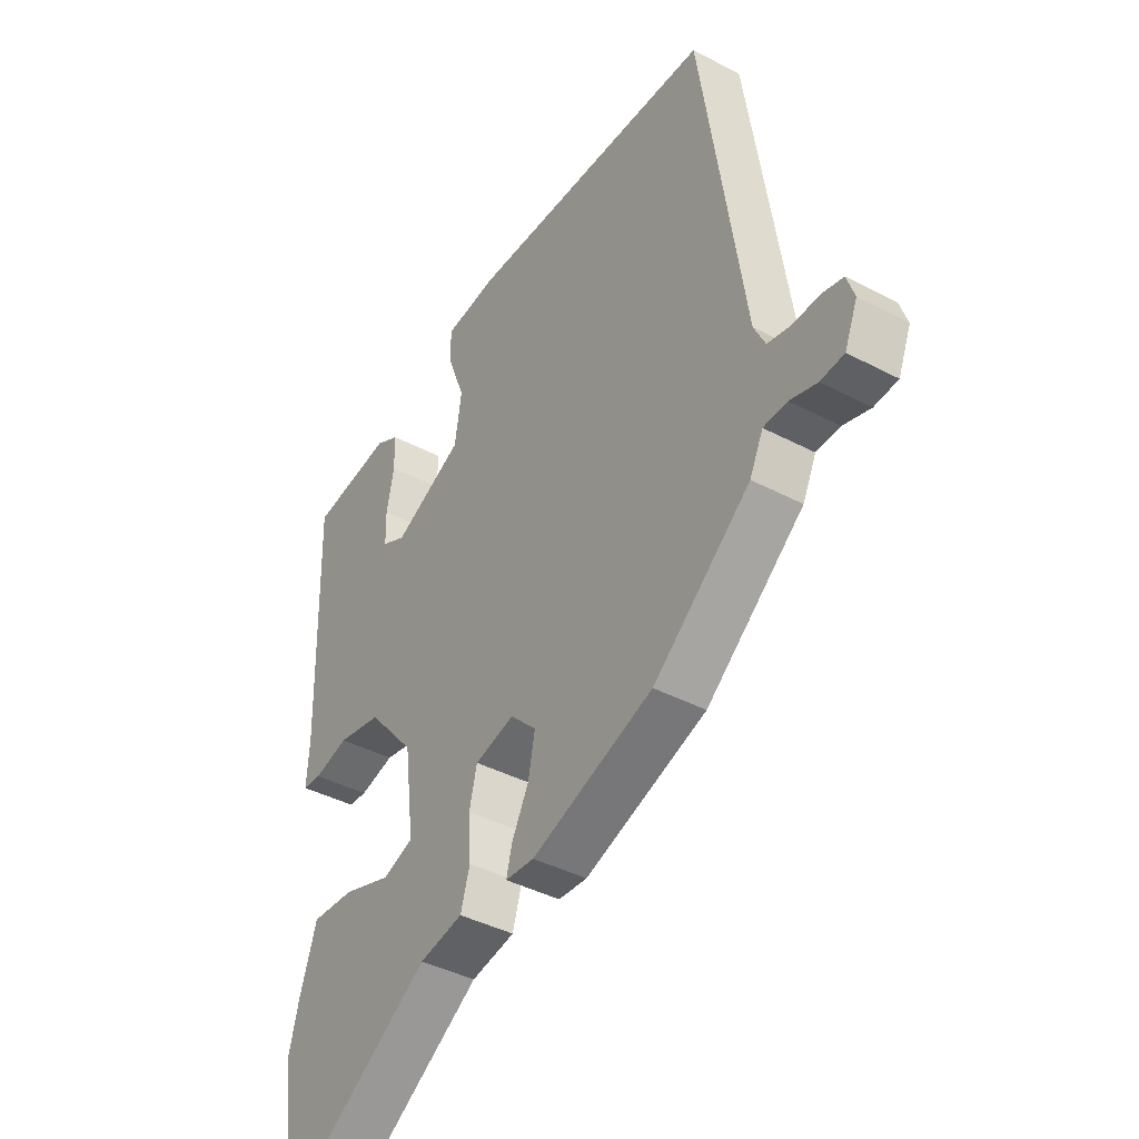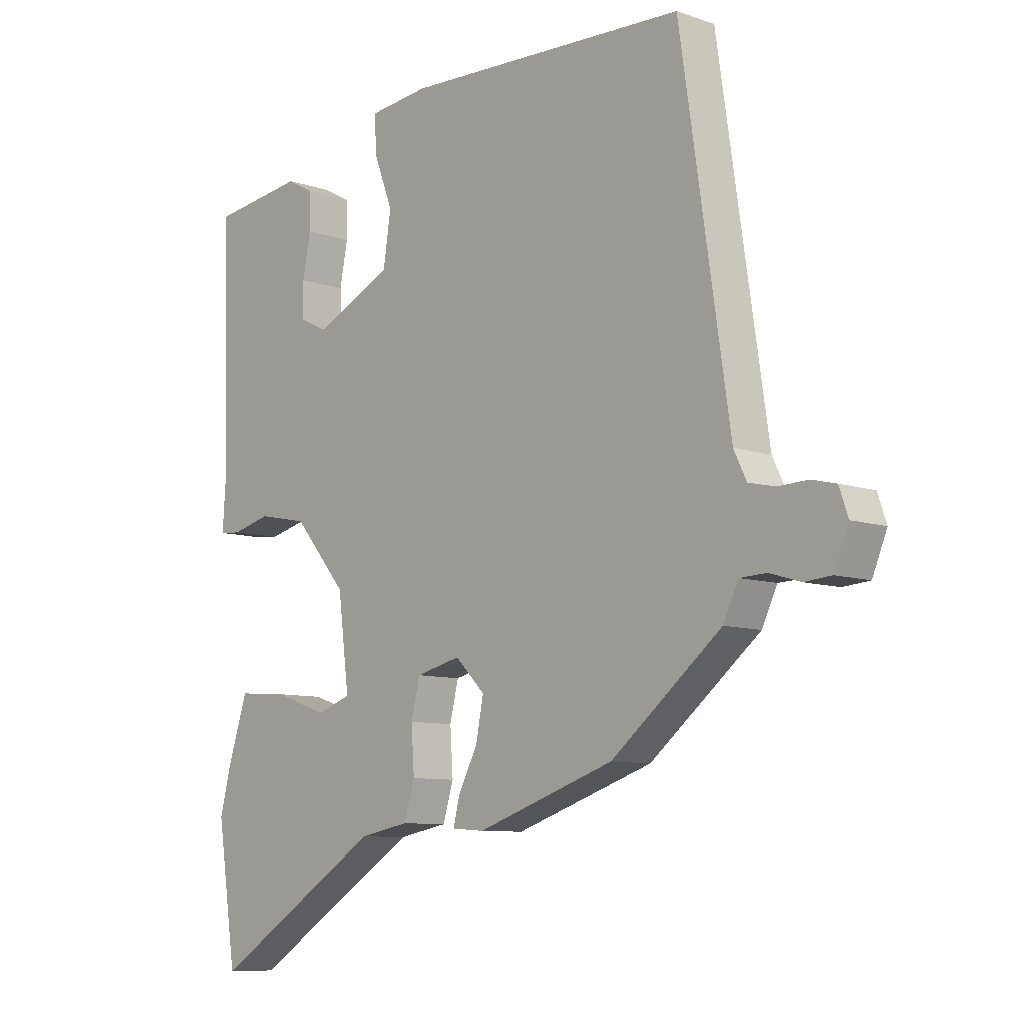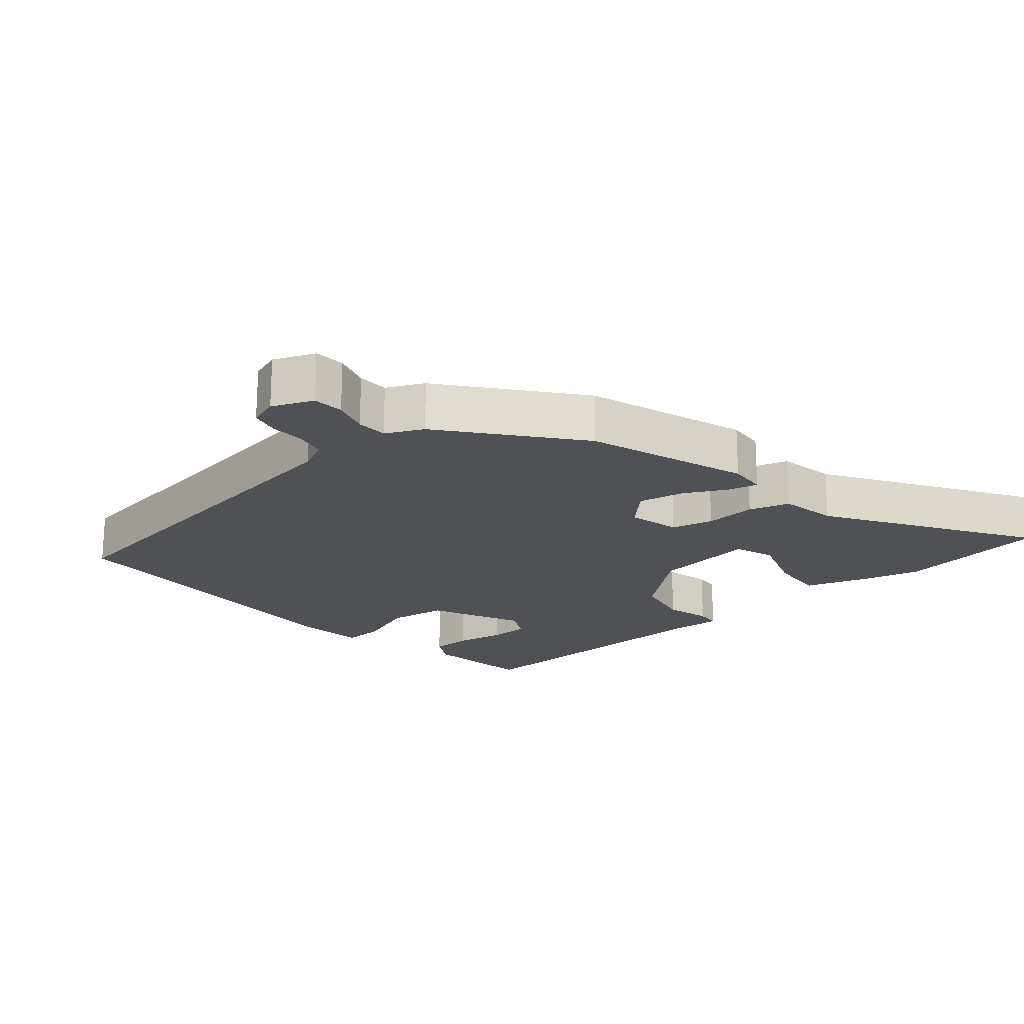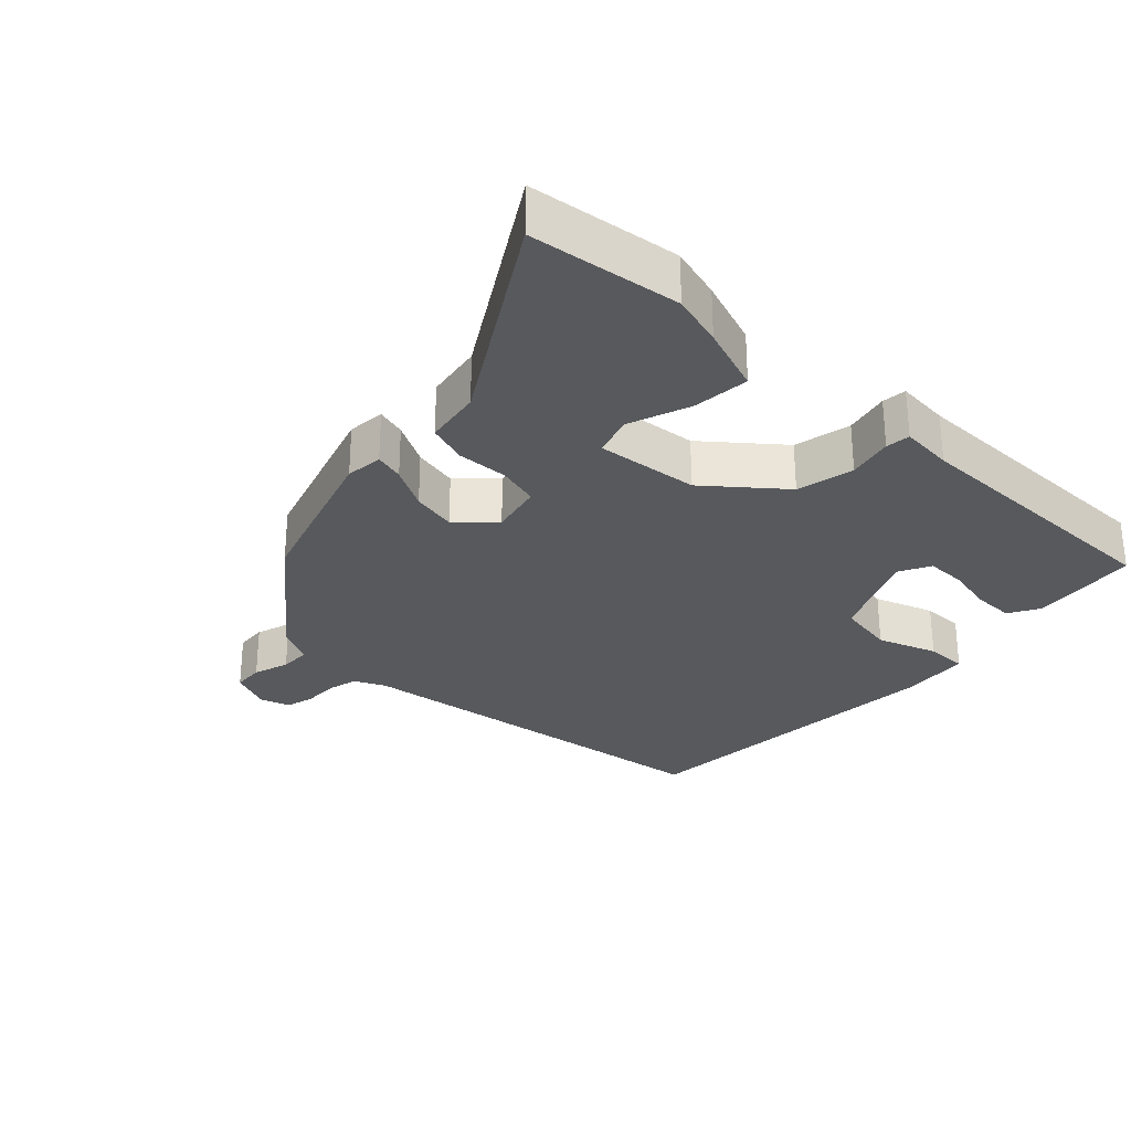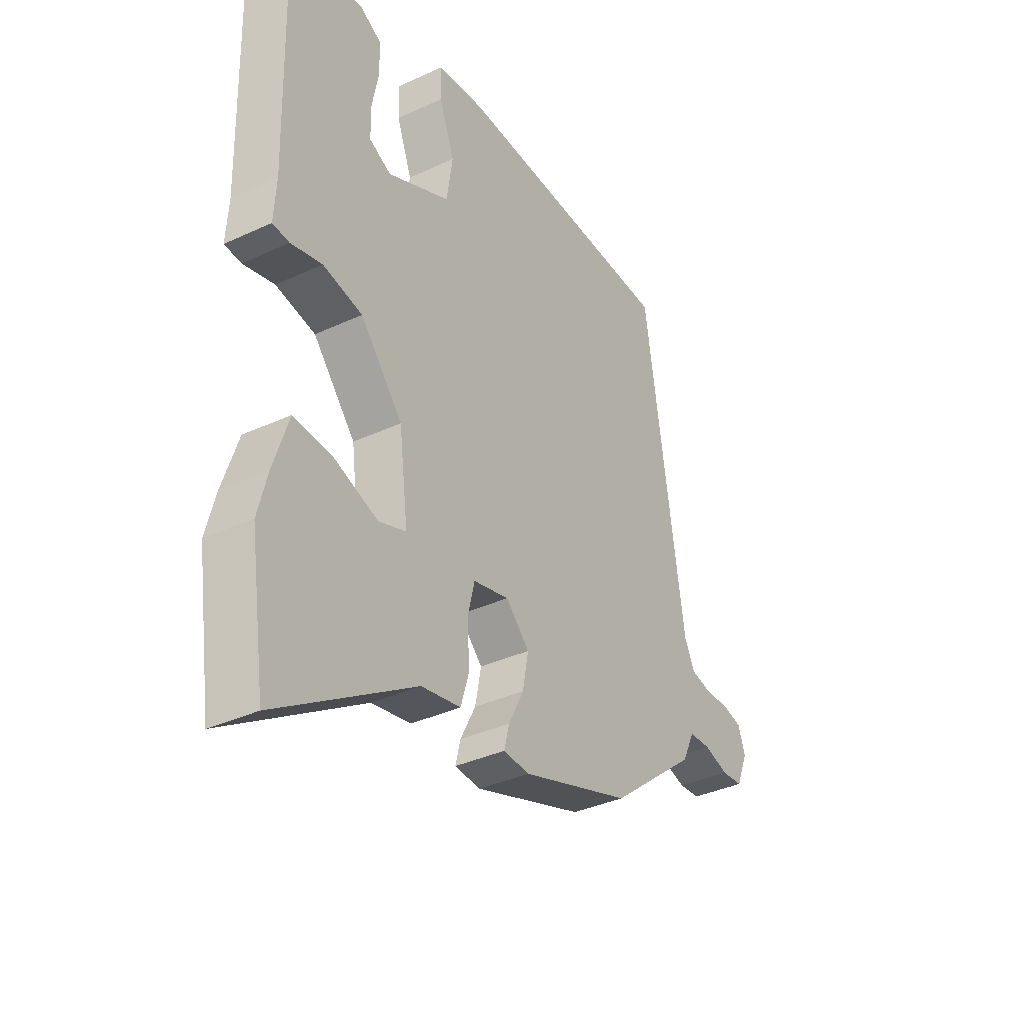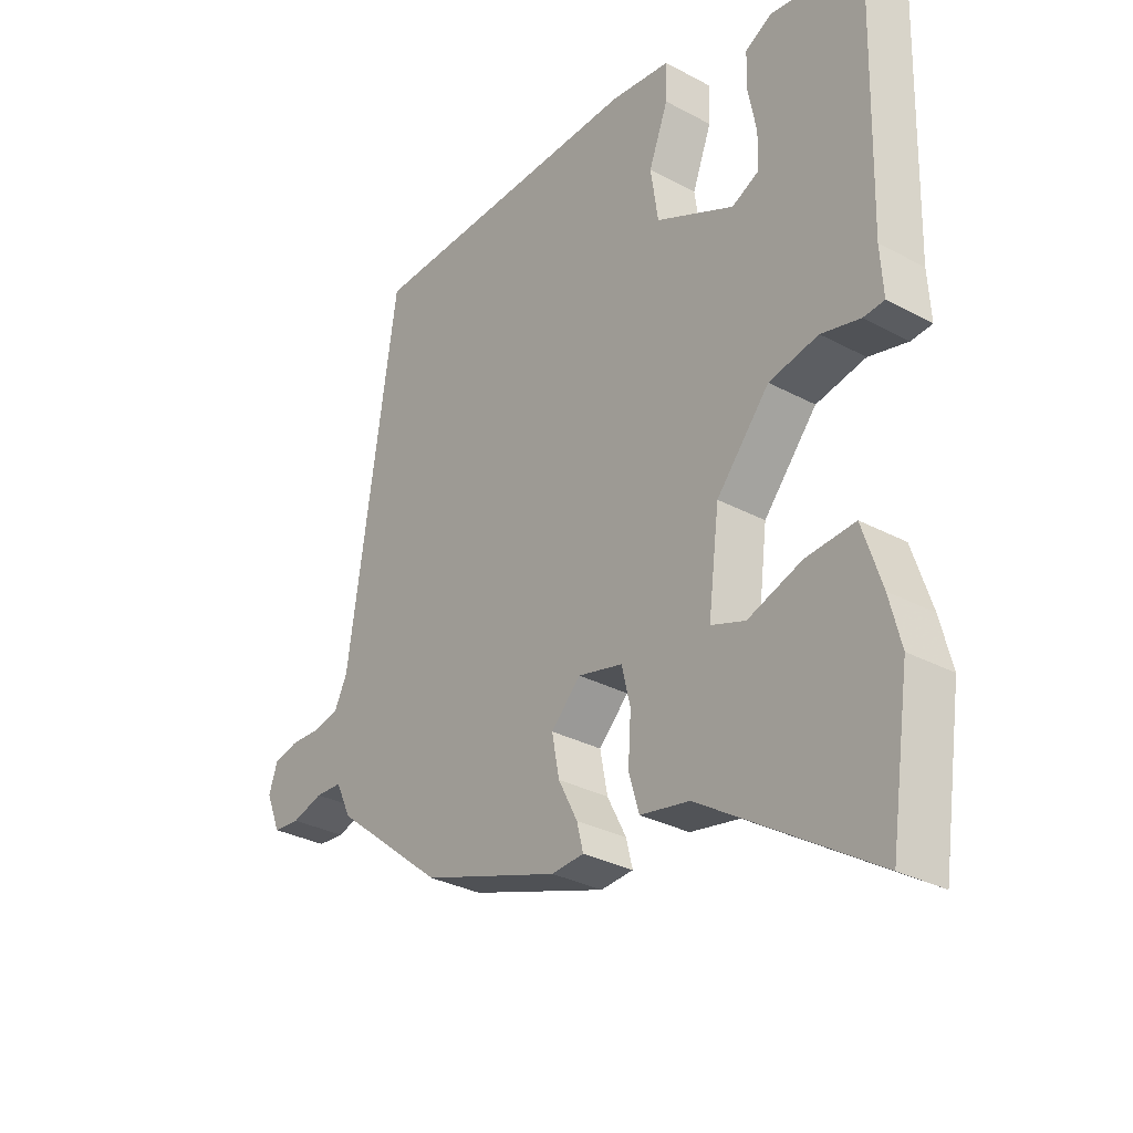
<metadata>
{"format":"obj","ext":"obj","renderer":"f3d","projection":"perspective","resolution":1024,"background":"white","views":[{"elev":-40.8,"azim":57.2,"up":"+Z"},{"elev":-8.7,"azim":47.0,"up":"+Z"},{"elev":-20.2,"azim":130.4,"up":"+Y"},{"elev":-29.2,"azim":-134.7,"up":"+Y"},{"elev":-36.2,"azim":-58.7,"up":"+Z"},{"elev":-31.0,"azim":-127.6,"up":"+Z"}]}
</metadata>
<code>
v 0.302 0.07 -0.421
v 0.065 0.07 -0.502
v 0.009 0.07 -0.498
v 0.02 0.07 -0.454
v 0.053 0.07 -0.39
v 0.066 0.07 -0.323
v 0.015 0.07 -0.272
v -0.062 0.07 -0.291
v -0.077 0.07 -0.353
v -0.072 0.07 -0.429
v -0.09 0.07 -0.489
v -0.175 0.07 -0.505
v -0.471 0.07 -0.694
v -0.504 0.07 -0.471
v -0.484 0.07 -0.393
v -0.451 0.07 -0.293
v -0.367 0.07 -0.299
v -0.274 0.07 -0.331
v -0.215 0.07 -0.31
v -0.234 0.07 -0.159
v -0.325 0.07 -0.052
v -0.41 0.07 -0.035
v -0.477 0.07 -0.052
v -0.513 0.07 -0.049
v -0.508 0.07 0.029
v -0.518 0.07 0.44
v -0.359 0.07 0.462
v -0.313 0.07 0.437
v -0.312 0.07 0.376
v -0.326 0.07 0.305
v -0.325 0.07 0.246
v -0.278 0.07 0.223
v -0.143 0.07 0.287
v -0.13 0.07 0.373
v -0.163 0.07 0.46
v -0.165 0.07 0.521
v -0.062 0.07 0.533
v 0.426 0.07 0.516
v 0.511 0.07 -0.054
v 0.533 0.07 -0.099
v 0.578 0.07 -0.109
v 0.63 0.07 -0.107
v 0.672 0.07 -0.117
v 0.687 0.07 -0.161
v 0.662 0.07 -0.222
v 0.616 0.07 -0.226
v 0.563 0.07 -0.21
v 0.517 0.07 -0.212
v 0.491 0.07 -0.267
v 0.302 0 -0.421
v 0.065 0 -0.502
v 0.009 0 -0.498
v 0.02 0 -0.454
v 0.053 0 -0.39
v 0.066 0 -0.323
v 0.015 0 -0.272
v -0.062 0 -0.291
v -0.077 0 -0.353
v -0.072 0 -0.429
v -0.09 0 -0.489
v -0.175 0 -0.505
v -0.471 0 -0.694
v -0.504 0 -0.471
v -0.484 0 -0.393
v -0.451 0 -0.293
v -0.367 0 -0.299
v -0.274 0 -0.331
v -0.215 0 -0.31
v -0.234 0 -0.159
v -0.325 0 -0.052
v -0.41 0 -0.035
v -0.477 0 -0.052
v -0.513 0 -0.049
v -0.508 0 0.029
v -0.518 0 0.44
v -0.359 0 0.462
v -0.313 0 0.437
v -0.312 0 0.376
v -0.326 0 0.305
v -0.325 0 0.246
v -0.278 0 0.223
v -0.143 0 0.287
v -0.13 0 0.373
v -0.163 0 0.46
v -0.165 0 0.521
v -0.062 0 0.533
v 0.426 0 0.516
v 0.511 0 -0.054
v 0.533 0 -0.099
v 0.578 0 -0.109
v 0.63 0 -0.107
v 0.672 0 -0.117
v 0.687 0 -0.161
v 0.662 0 -0.222
v 0.616 0 -0.226
v 0.563 0 -0.21
v 0.517 0 -0.212
v 0.491 0 -0.267
f 48 49 1 2
f 44 45 46 47
f 44 47 48
f 41 42 43 44
f 40 41 44 48
f 39 40 48 2
f 34 35 36 37
f 33 34 37 38
f 32 33 38 39
f 27 28 29 30
f 25 26 27 30
f 25 30 31
f 22 23 24 25
f 21 22 25 31
f 20 21 31 32
f 15 16 17 18
f 13 14 15 18
f 12 13 18 19
f 9 10 11 12
f 8 9 12 19
f 7 8 19 20
f 2 3 4 5
f 2 5 6
f 39 2 6
f 7 20 32 39
f 6 7 39
f 51 50 98 97
f 96 95 94 93
f 97 96 93
f 93 92 91 90
f 97 93 90 89
f 51 97 89 88
f 86 85 84 83
f 87 86 83 82
f 88 87 82 81
f 79 78 77 76
f 79 76 75 74
f 80 79 74
f 74 73 72 71
f 80 74 71 70
f 81 80 70 69
f 67 66 65 64
f 67 64 63 62
f 68 67 62 61
f 61 60 59 58
f 68 61 58 57
f 69 68 57 56
f 54 53 52 51
f 55 54 51
f 55 51 88
f 88 81 69 56
f 88 56 55
f 1 50 51 2
f 2 51 52 3
f 3 52 53 4
f 4 53 54 5
f 5 54 55 6
f 6 55 56 7
f 7 56 57 8
f 8 57 58 9
f 9 58 59 10
f 10 59 60 11
f 11 60 61 12
f 12 61 62 13
f 13 62 63 14
f 14 63 64 15
f 15 64 65 16
f 16 65 66 17
f 17 66 67 18
f 18 67 68 19
f 19 68 69 20
f 20 69 70 21
f 21 70 71 22
f 22 71 72 23
f 23 72 73 24
f 24 73 74 25
f 25 74 75 26
f 26 75 76 27
f 27 76 77 28
f 28 77 78 29
f 29 78 79 30
f 30 79 80 31
f 31 80 81 32
f 32 81 82 33
f 33 82 83 34
f 34 83 84 35
f 35 84 85 36
f 36 85 86 37
f 37 86 87 38
f 38 87 88 39
f 39 88 89 40
f 40 89 90 41
f 41 90 91 42
f 42 91 92 43
f 43 92 93 44
f 44 93 94 45
f 45 94 95 46
f 46 95 96 47
f 47 96 97 48
f 48 97 98 49
f 49 98 50 1

</code>
